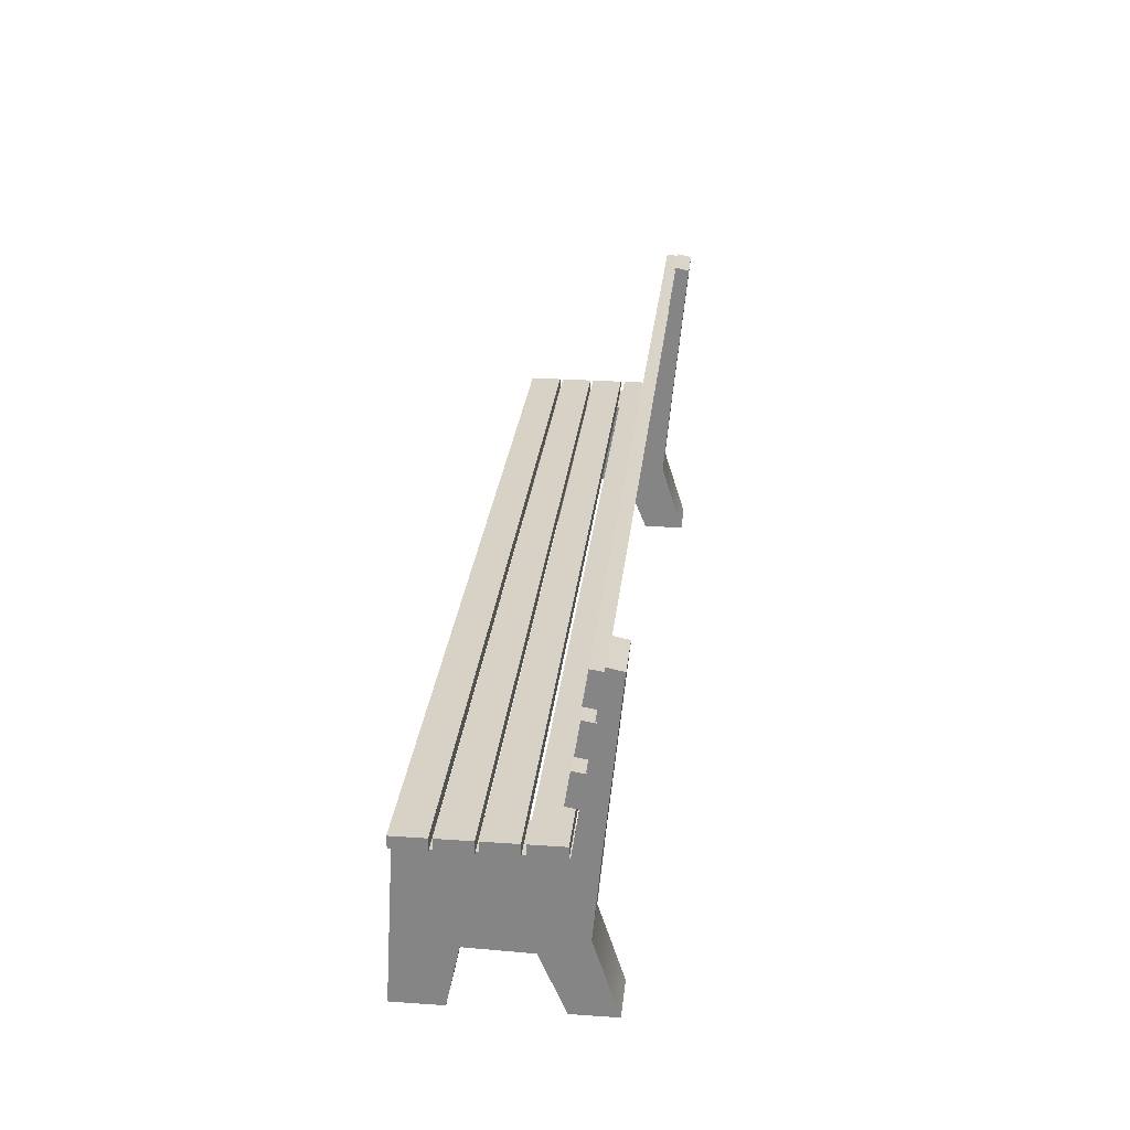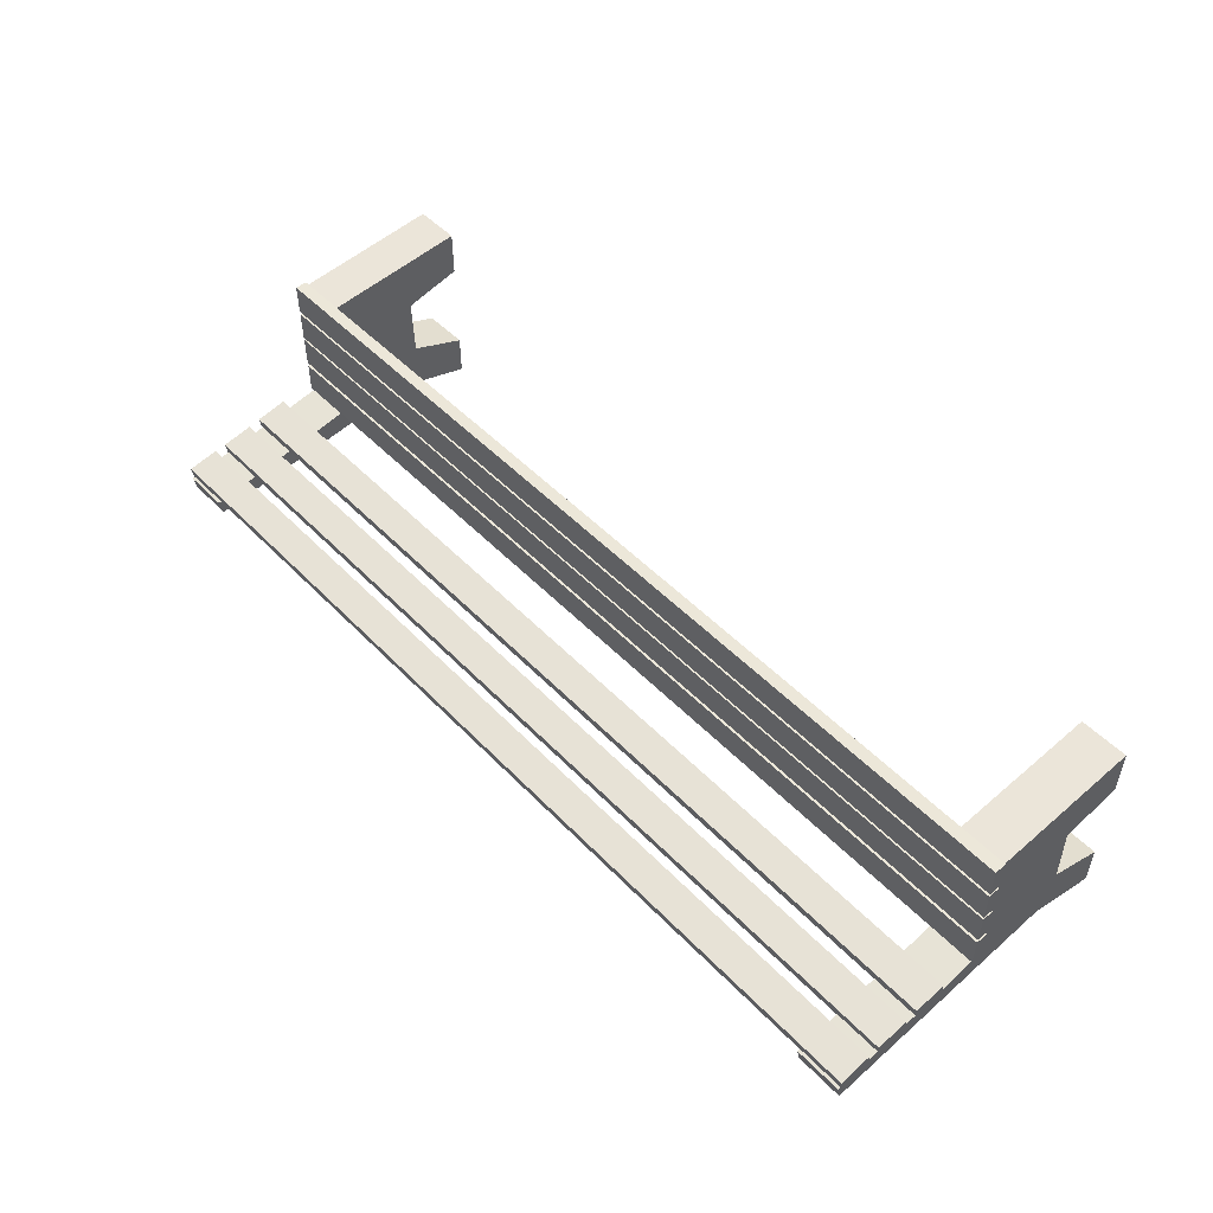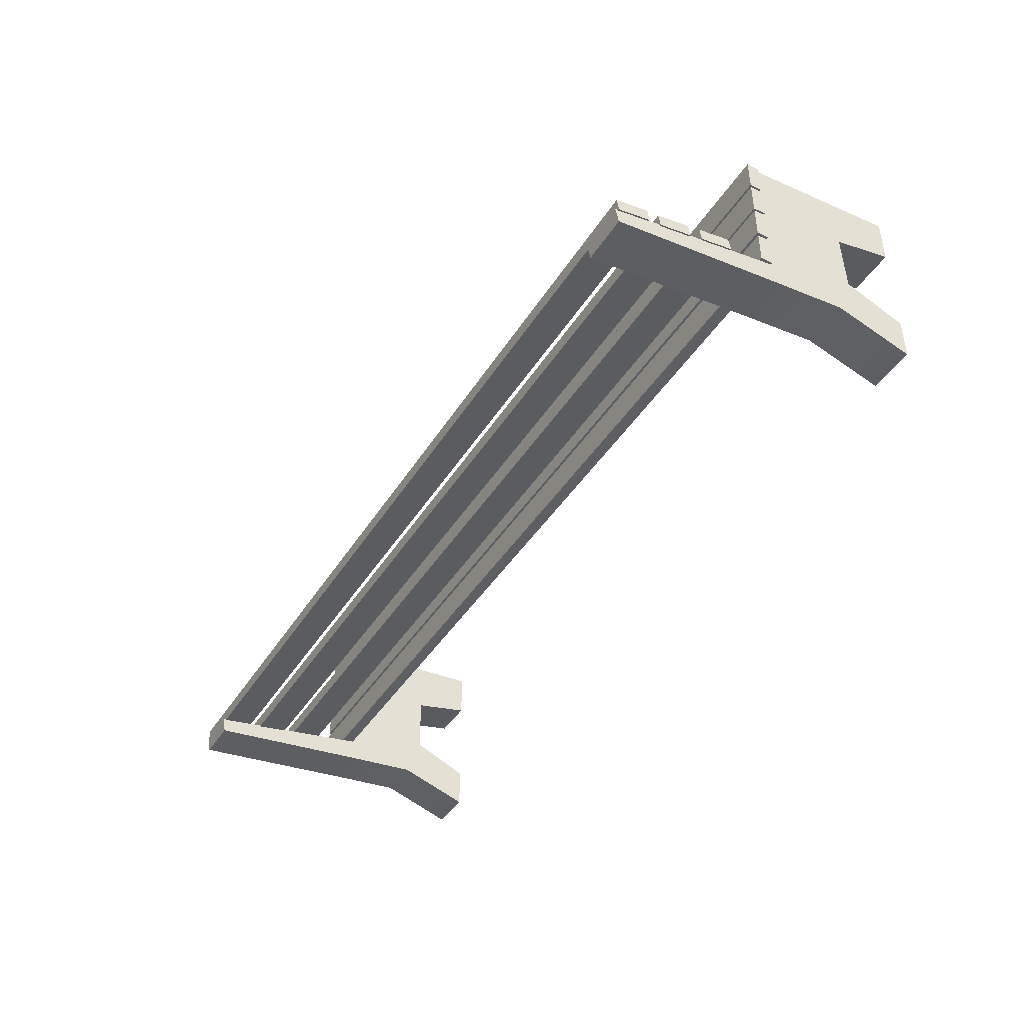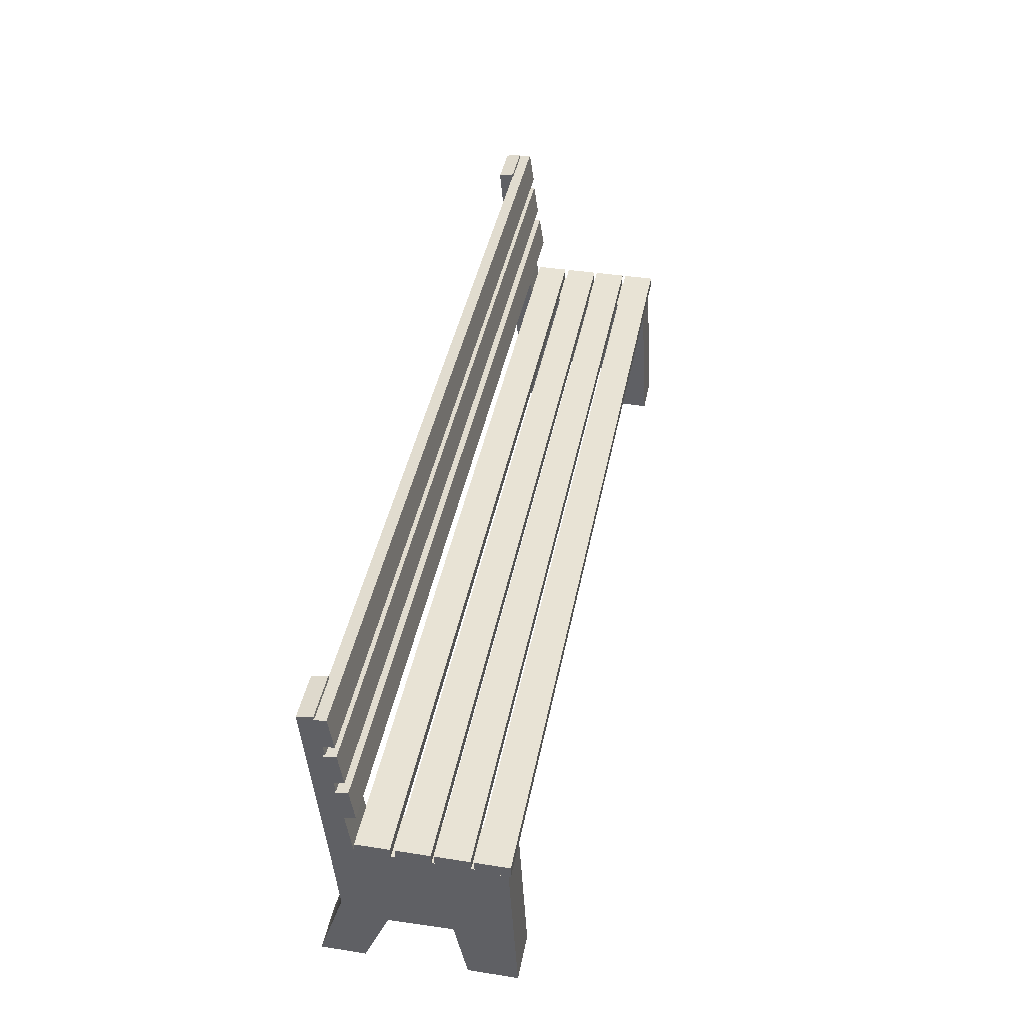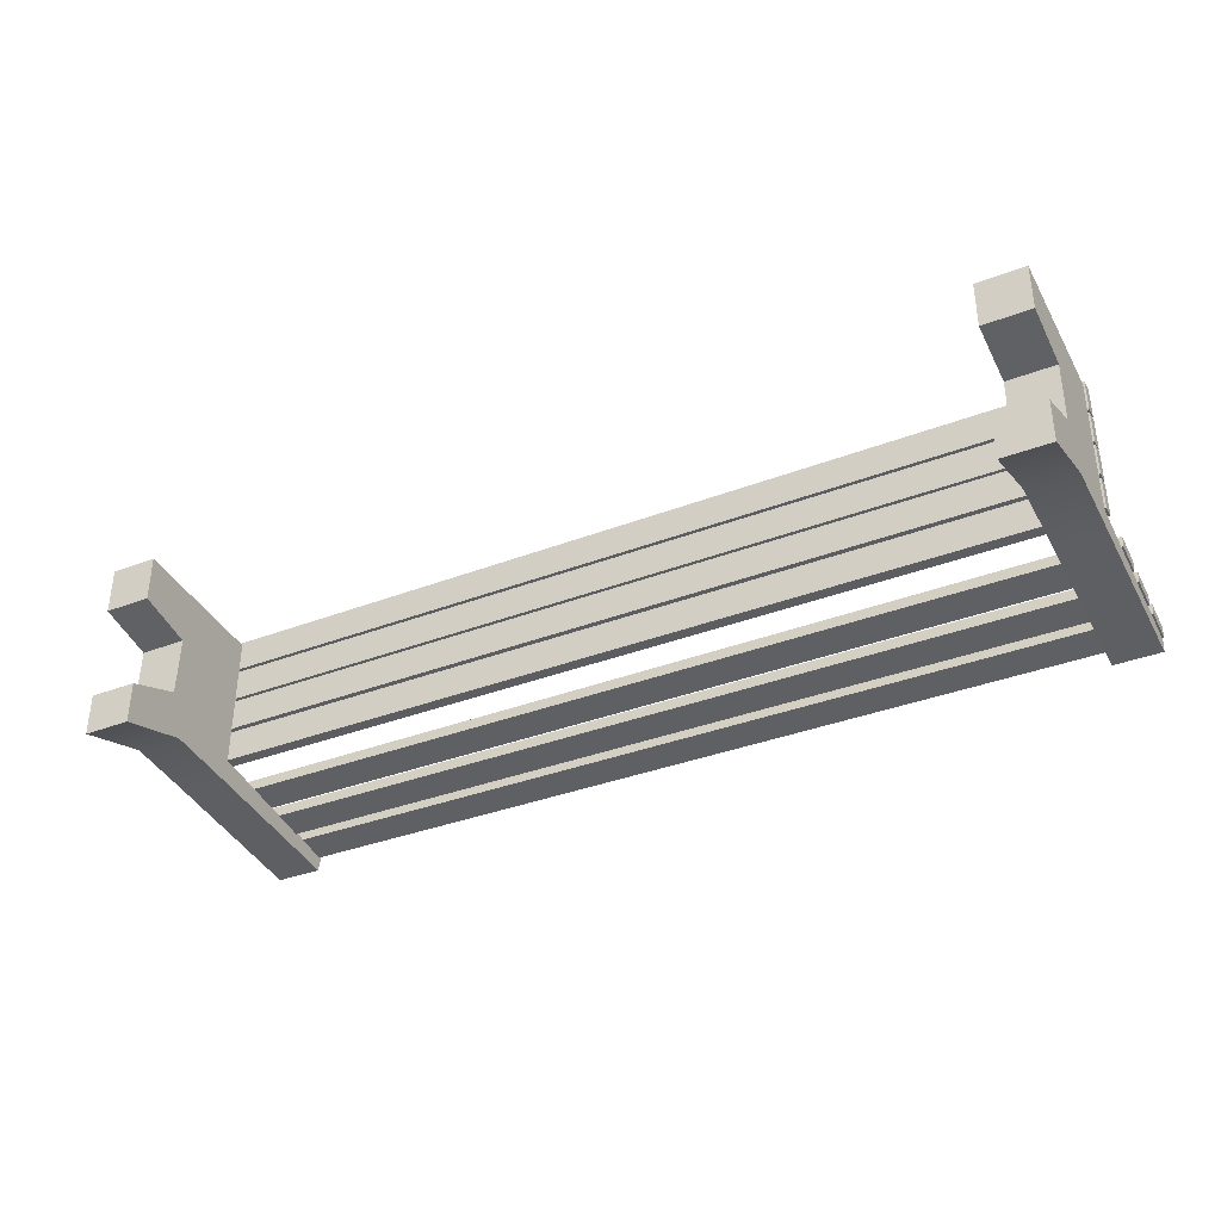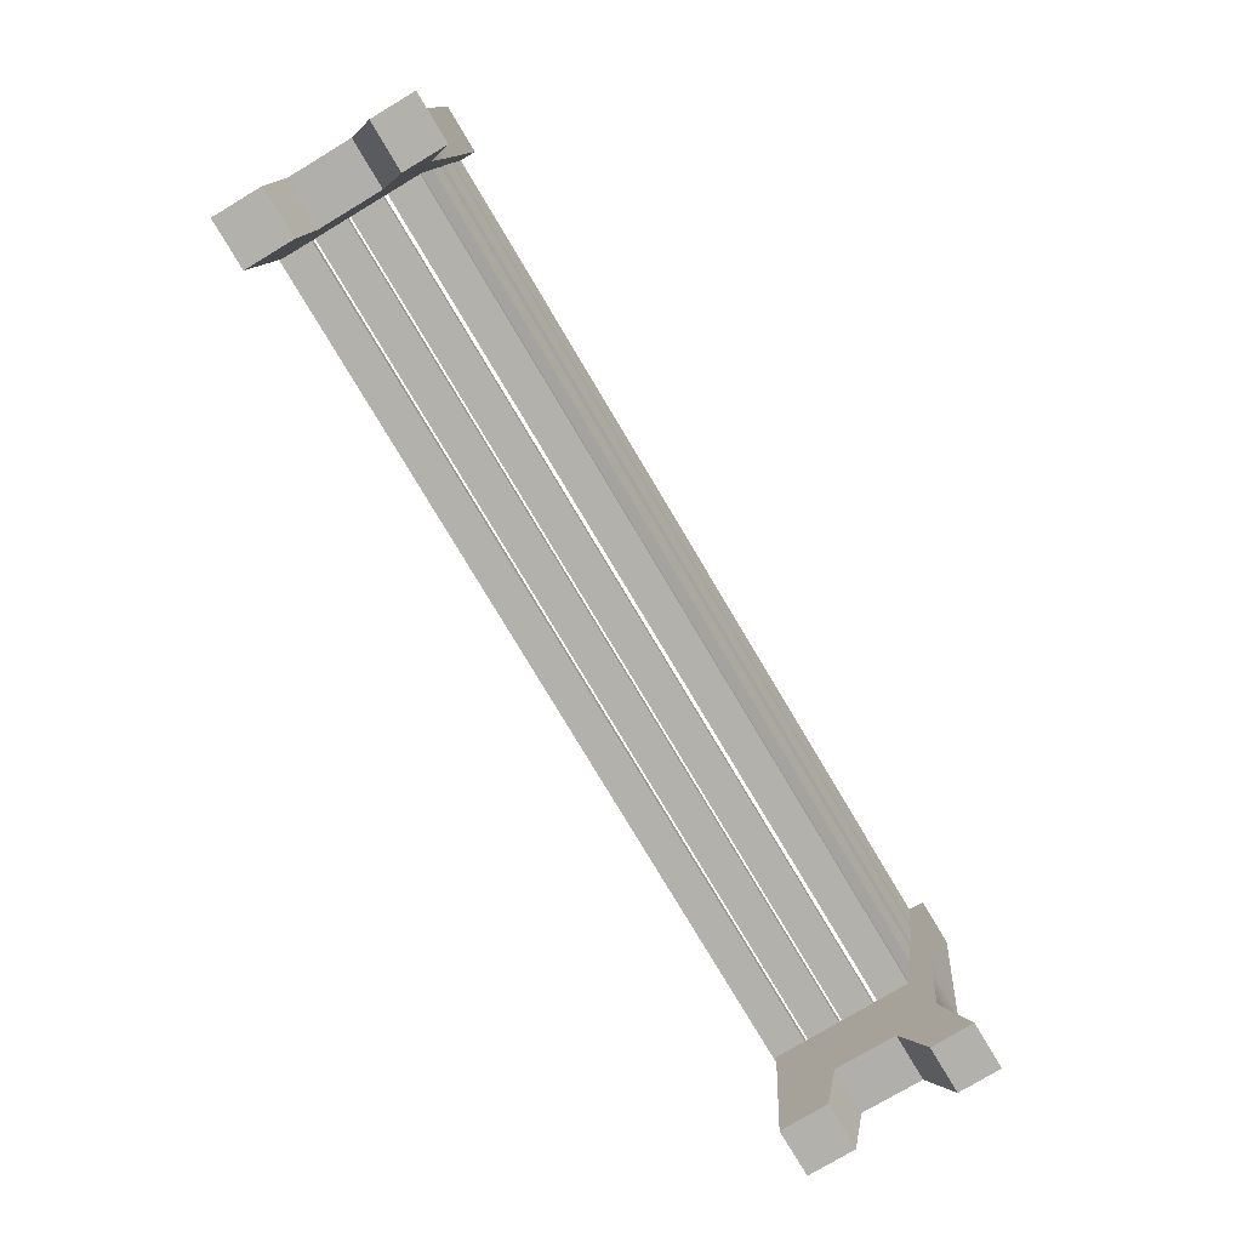
<metadata>
{"format":"obj","ext":"obj","renderer":"f3d","projection":"perspective","resolution":1024,"background":"white","views":[{"elev":27.4,"azim":96.2,"up":"+Y"},{"elev":50.4,"azim":-131.9,"up":"+Z"},{"elev":-41.8,"azim":-119.6,"up":"+Z"},{"elev":41.0,"azim":-79.1,"up":"+Y"},{"elev":-35.8,"azim":26.9,"up":"+Z"},{"elev":-79.0,"azim":121.0,"up":"+Y"}]}
</metadata>
<code>
o DP_TNR_Bench_2_DP_TNR_Bench_2_0
v 1.394 0.2238 -0.2188
v 1.394 0.4543 -0.2397
v 1.394 0.4543 -0.1692
v 1.395 0.4543 0.2477
v 1.253 0.4543 -0.1688
v 1.252 0.4543 -0.2394
v 1.252 0.2238 -0.2185
v 1.254 0.4543 0.2481
v -1.254 0.2238 -0.2126
v -1.254 0.4543 -0.2335
v -1.254 0.4543 -0.1629
v -1.253 0.4543 0.254
v -1.396 0.4543 -0.1626
v -1.396 0.4543 -0.2332
v -1.396 0.2238 -0.2122
v -1.395 0.4543 0.2543
v 1.395 -8.7e-05 0.2745
v 1.395 -8.7e-05 0.1319
v 1.395 0.1786 0.09444
v 1.394 -8.7e-05 -0.2902
v 1.394 0.1742 -0.08975
v 1.394 -8.7e-05 -0.1625
v 1.394 0.9639 -0.2431
v 1.394 0.9546 -0.2892
v 1.253 0.1786 0.09477
v 1.253 -8.7e-05 0.1323
v 1.254 -8.7e-05 0.2749
v 1.253 0.1742 -0.08942
v 1.252 -8.7e-05 -0.2898
v 1.253 -8.7e-05 -0.1622
v 1.252 0.9639 -0.2427
v 1.252 0.9546 -0.2889
v 1.395 -8.7e-05 0.1319
v 1.395 -8.7e-05 0.2745
v 1.254 -8.7e-05 0.2749
v 1.253 -8.7e-05 0.1323
v 1.395 0.1786 0.09444
v 1.395 -8.7e-05 0.1319
v 1.253 -8.7e-05 0.1323
v 1.253 0.1786 0.09477
v 1.395 -8.7e-05 0.2745
v 1.395 0.4543 0.2477
v 1.254 0.4543 0.2481
v 1.254 -8.7e-05 0.2749
v 1.394 0.4543 -0.2397
v 1.394 0.2238 -0.2188
v 1.252 0.2238 -0.2185
v 1.252 0.4543 -0.2394
v 1.394 -8.7e-05 -0.2902
v 1.252 -8.7e-05 -0.2898
v 1.394 -8.7e-05 -0.1625
v 1.394 0.1742 -0.08975
v 1.253 0.1742 -0.08942
v 1.253 -8.7e-05 -0.1622
v 1.394 -8.7e-05 -0.2902
v 1.394 -8.7e-05 -0.1625
v 1.253 -8.7e-05 -0.1622
v 1.252 -8.7e-05 -0.2898
v 1.394 0.1742 -0.08975
v 1.395 0.1786 0.09444
v 1.253 0.1786 0.09477
v 1.253 0.1742 -0.08942
v 1.395 0.4543 0.2477
v 1.394 0.4543 -0.1692
v 1.253 0.4543 -0.1688
v 1.254 0.4543 0.2481
v 1.394 0.4543 -0.1692
v 1.394 0.9639 -0.2431
v 1.252 0.9639 -0.2427
v 1.253 0.4543 -0.1688
v 1.394 0.9546 -0.2892
v 1.252 0.9546 -0.2889
v 1.394 0.9639 -0.2431
v 1.394 0.9546 -0.2892
v 1.252 0.9546 -0.2889
v 1.252 0.9639 -0.2427
v -1.253 -8.7e-05 0.2808
v -1.253 -8.7e-05 0.1382
v -1.253 0.1786 0.1007
v -1.254 -8.7e-05 -0.2839
v -1.254 0.1742 -0.08353
v -1.254 -8.7e-05 -0.1563
v -1.254 0.9639 -0.2368
v -1.254 0.9546 -0.283
v -1.395 0.1786 0.101
v -1.395 -8.7e-05 0.1385
v -1.395 -8.7e-05 0.2811
v -1.395 0.1742 -0.0832
v -1.396 -8.7e-05 -0.2836
v -1.396 -8.7e-05 -0.156
v -1.396 0.9639 -0.2365
v -1.396 0.9546 -0.2827
v -1.253 -8.7e-05 0.1382
v -1.253 -8.7e-05 0.2808
v -1.395 -8.7e-05 0.2811
v -1.395 -8.7e-05 0.1385
v -1.253 0.1786 0.1007
v -1.253 -8.7e-05 0.1382
v -1.395 -8.7e-05 0.1385
v -1.395 0.1786 0.101
v -1.253 -8.7e-05 0.2808
v -1.253 0.4543 0.254
v -1.395 0.4543 0.2543
v -1.395 -8.7e-05 0.2811
v -1.254 0.4543 -0.2335
v -1.254 0.2238 -0.2126
v -1.396 0.2238 -0.2122
v -1.396 0.4543 -0.2332
v -1.254 -8.7e-05 -0.2839
v -1.396 -8.7e-05 -0.2836
v -1.254 -8.7e-05 -0.1563
v -1.254 0.1742 -0.08353
v -1.395 0.1742 -0.0832
v -1.396 -8.7e-05 -0.156
v -1.254 -8.7e-05 -0.2839
v -1.254 -8.7e-05 -0.1563
v -1.396 -8.7e-05 -0.156
v -1.396 -8.7e-05 -0.2836
v -1.254 0.1742 -0.08353
v -1.253 0.1786 0.1007
v -1.395 0.1786 0.101
v -1.395 0.1742 -0.0832
v -1.253 0.4543 0.254
v -1.254 0.4543 -0.1629
v -1.396 0.4543 -0.1626
v -1.395 0.4543 0.2543
v -1.254 0.4543 -0.1629
v -1.254 0.9639 -0.2368
v -1.396 0.9639 -0.2365
v -1.396 0.4543 -0.1626
v -1.254 0.9546 -0.283
v -1.396 0.9546 -0.2827
v -1.254 0.9639 -0.2368
v -1.254 0.9546 -0.283
v -1.396 0.9546 -0.2827
v -1.396 0.9639 -0.2365
v 1.4 0.8289 -0.1911
v 1.4 0.8234 -0.2269
v -1.4 0.8234 -0.2211
v -1.4 0.8289 -0.1853
v -1.4 0.7327 -0.1706
v -1.4 0.8289 -0.1853
v -1.4 0.8234 -0.2211
v -1.4 0.7272 -0.2064
v -1.4 0.8234 -0.2211
v 1.4 0.8234 -0.2269
v 1.4 0.7272 -0.2121
v -1.4 0.7272 -0.2064
v -1.4 0.4523 -0.04956
v -1.399 0.4523 0.04772
v -1.399 0.4885 0.04772
v -1.4 0.4885 -0.04956
v -1.4 0.4523 -0.04956
v -1.4 0.4885 -0.04956
v 1.4 0.4885 -0.05534
v 1.4 0.4523 -0.05534
v 1.4 0.4885 -0.05534
v -1.4 0.4885 -0.04956
v -1.399 0.4885 0.04772
v 1.4 0.4885 0.04194
v -1.399 0.4523 0.05719
v -1.399 0.4523 0.1545
v -1.399 0.4885 0.1545
v -1.399 0.4885 0.05719
v -1.399 0.4523 0.05719
v -1.399 0.4885 0.05719
v 1.4 0.4885 0.05141
v 1.4 0.4523 0.05141
v 1.4 0.4885 0.05141
v -1.399 0.4885 0.05719
v -1.399 0.4885 0.1545
v 1.4 0.4885 0.1487
v 1.4 0.8289 -0.1911
v 1.4 0.7327 -0.1763
v 1.4 0.7272 -0.2121
v 1.4 0.8234 -0.2269
v -1.4 0.7327 -0.1706
v 1.4 0.7327 -0.1763
v 1.4 0.8289 -0.1911
v -1.4 0.8289 -0.1853
v 1.4 0.4885 -0.05534
v 1.4 0.4885 0.04194
v 1.4 0.4523 0.04194
v 1.4 0.4523 -0.05534
v -1.399 0.4885 0.04772
v -1.399 0.4523 0.04772
v 1.4 0.4523 0.04194
v 1.4 0.4885 0.04194
v 1.4 0.4885 0.05141
v 1.4 0.4885 0.1487
v 1.4 0.4523 0.1487
v 1.4 0.4523 0.05141
v -1.399 0.4885 0.1545
v -1.399 0.4523 0.1545
v 1.4 0.4523 0.1487
v 1.4 0.4885 0.1487
v -1.4 0.7327 -0.1706
v -1.4 0.7272 -0.2064
v 1.4 0.7272 -0.2121
v 1.4 0.7327 -0.1763
v -1.4 0.4523 -0.04956
v 1.4 0.4523 -0.05534
v 1.4 0.4523 0.04194
v -1.399 0.4523 0.04772
v -1.399 0.4523 0.05719
v 1.4 0.4523 0.05141
v 1.4 0.4523 0.1487
v -1.399 0.4523 0.1545
v -1.399 0.4523 0.1647
v -1.399 0.4523 0.262
v -1.399 0.4885 0.262
v -1.399 0.4885 0.1647
v -1.399 0.4523 0.1647
v -1.399 0.4885 0.1647
v 1.4 0.4885 0.1589
v 1.4 0.4523 0.1589
v 1.4 0.4885 0.1589
v -1.399 0.4885 0.1647
v -1.399 0.4885 0.262
v 1.4 0.4885 0.2562
v 1.4 0.4885 0.1589
v 1.4 0.4885 0.2562
v 1.4 0.4523 0.2562
v 1.4 0.4523 0.1589
v -1.399 0.4885 0.262
v -1.399 0.4523 0.262
v 1.4 0.4523 0.2562
v 1.4 0.4885 0.2562
v -1.399 0.4523 0.1647
v 1.4 0.4523 0.1589
v 1.4 0.4523 0.2562
v -1.399 0.4523 0.262
v 1.399 0.9603 -0.208
v 1.399 0.9548 -0.2438
v -1.4 0.9548 -0.2381
v -1.4 0.9603 -0.2023
v -1.4 0.8641 -0.1875
v -1.4 0.9603 -0.2023
v -1.4 0.9548 -0.2381
v -1.4 0.8586 -0.2233
v -1.4 0.9548 -0.2381
v 1.399 0.9548 -0.2438
v 1.399 0.8586 -0.2291
v -1.4 0.8586 -0.2233
v 1.399 0.9603 -0.208
v 1.399 0.8641 -0.1933
v 1.399 0.8586 -0.2291
v 1.399 0.9548 -0.2438
v -1.4 0.8641 -0.1875
v 1.399 0.8641 -0.1933
v 1.399 0.9603 -0.208
v -1.4 0.9603 -0.2023
v -1.4 0.8641 -0.1875
v -1.4 0.8586 -0.2233
v 1.399 0.8586 -0.2291
v 1.399 0.8641 -0.1933
v 1.4 0.6946 -0.1687
v 1.399 0.6891 -0.2045
v -1.4 0.6891 -0.1987
v -1.4 0.6946 -0.1629
v -1.4 0.5984 -0.1481
v -1.4 0.6946 -0.1629
v -1.4 0.6891 -0.1987
v -1.4 0.5929 -0.184
v -1.4 0.6891 -0.1987
v 1.399 0.6891 -0.2045
v 1.4 0.5929 -0.1897
v -1.4 0.5929 -0.184
v 1.4 0.6946 -0.1687
v 1.4 0.5984 -0.1539
v 1.4 0.5929 -0.1897
v 1.399 0.6891 -0.2045
v -1.4 0.5984 -0.1481
v 1.4 0.5984 -0.1539
v 1.4 0.6946 -0.1687
v -1.4 0.6946 -0.1629
v -1.4 0.5984 -0.1481
v -1.4 0.5929 -0.184
v 1.4 0.5929 -0.1897
v 1.4 0.5984 -0.1539
v -1.4 0.4523 -0.1599
v -1.4 0.4523 -0.06265
v -1.4 0.4885 -0.06265
v -1.4 0.4885 -0.1599
v -1.4 0.4523 -0.1599
v -1.4 0.4885 -0.1599
v 1.4 0.4885 -0.1657
v 1.4 0.4523 -0.1657
v 1.4 0.4885 -0.1657
v -1.4 0.4885 -0.1599
v -1.4 0.4885 -0.06265
v 1.4 0.4885 -0.06843
v 1.4 0.4885 -0.1657
v 1.4 0.4885 -0.06843
v 1.4 0.4523 -0.06843
v 1.4 0.4523 -0.1657
v -1.4 0.4885 -0.06265
v -1.4 0.4523 -0.06265
v 1.4 0.4523 -0.06843
v 1.4 0.4885 -0.06843
v -1.4 0.4523 -0.1599
v 1.4 0.4523 -0.1657
v 1.4 0.4523 -0.06843
v -1.4 0.4523 -0.06265
f 1 2 3
f 3 4 1
f 5 6 7
f 7 8 5
f 9 10 11
f 11 12 9
f 13 14 15
f 15 16 13
f 17 18 19
f 17 19 4
f 20 1 21
f 20 21 22
f 19 21 1
f 19 1 4
f 23 3 2
f 23 2 24
f 25 26 27
f 25 27 8
f 28 7 29
f 28 29 30
f 7 28 25
f 7 25 8
f 6 5 31
f 6 31 32
f 33 34 35
f 33 35 36
f 37 38 39
f 37 39 40
f 41 42 43
f 41 43 44
f 45 46 47
f 45 47 48
f 46 49 50
f 46 50 47
f 51 52 53
f 51 53 54
f 55 56 57
f 55 57 58
f 59 60 61
f 59 61 62
f 63 64 65
f 63 65 66
f 67 68 69
f 67 69 70
f 71 45 48
f 71 48 72
f 73 74 75
f 73 75 76
f 77 78 79
f 77 79 12
f 80 9 81
f 80 81 82
f 79 81 9
f 79 9 12
f 83 11 10
f 83 10 84
f 85 86 87
f 85 87 16
f 88 15 89
f 88 89 90
f 15 88 85
f 15 85 16
f 14 13 91
f 14 91 92
f 93 94 95
f 93 95 96
f 97 98 99
f 97 99 100
f 101 102 103
f 101 103 104
f 105 106 107
f 105 107 108
f 106 109 110
f 106 110 107
f 111 112 113
f 111 113 114
f 115 116 117
f 115 117 118
f 119 120 121
f 119 121 122
f 123 124 125
f 123 125 126
f 127 128 129
f 127 129 130
f 131 105 108
f 131 108 132
f 133 134 135
f 133 135 136
f 137 138 139
f 137 139 140
f 141 142 143
f 141 143 144
f 145 146 147
f 145 147 148
f 149 150 151
f 149 151 152
f 153 154 155
f 153 155 156
f 157 158 159
f 157 159 160
f 161 162 163
f 161 163 164
f 165 166 167
f 165 167 168
f 169 170 171
f 169 171 172
f 173 174 175
f 173 175 176
f 177 178 179
f 177 179 180
f 181 182 183
f 181 183 184
f 185 186 187
f 185 187 188
f 189 190 191
f 189 191 192
f 193 194 195
f 193 195 196
f 197 198 199
f 197 199 200
f 201 202 203
f 201 203 204
f 205 206 207
f 205 207 208
f 209 210 211
f 209 211 212
f 213 214 215
f 213 215 216
f 217 218 219
f 217 219 220
f 221 222 223
f 221 223 224
f 225 226 227
f 225 227 228
f 229 230 231
f 229 231 232
f 233 234 235
f 233 235 236
f 237 238 239
f 237 239 240
f 241 242 243
f 241 243 244
f 245 246 247
f 245 247 248
f 249 250 251
f 249 251 252
f 253 254 255
f 253 255 256
f 257 258 259
f 257 259 260
f 261 262 263
f 261 263 264
f 265 266 267
f 265 267 268
f 269 270 271
f 269 271 272
f 273 274 275
f 273 275 276
f 277 278 279
f 277 279 280
f 281 282 283
f 281 283 284
f 285 286 287
f 285 287 288
f 289 290 291
f 289 291 292
f 293 294 295
f 293 295 296
f 297 298 299
f 297 299 300
f 301 302 303
f 301 303 304

</code>
